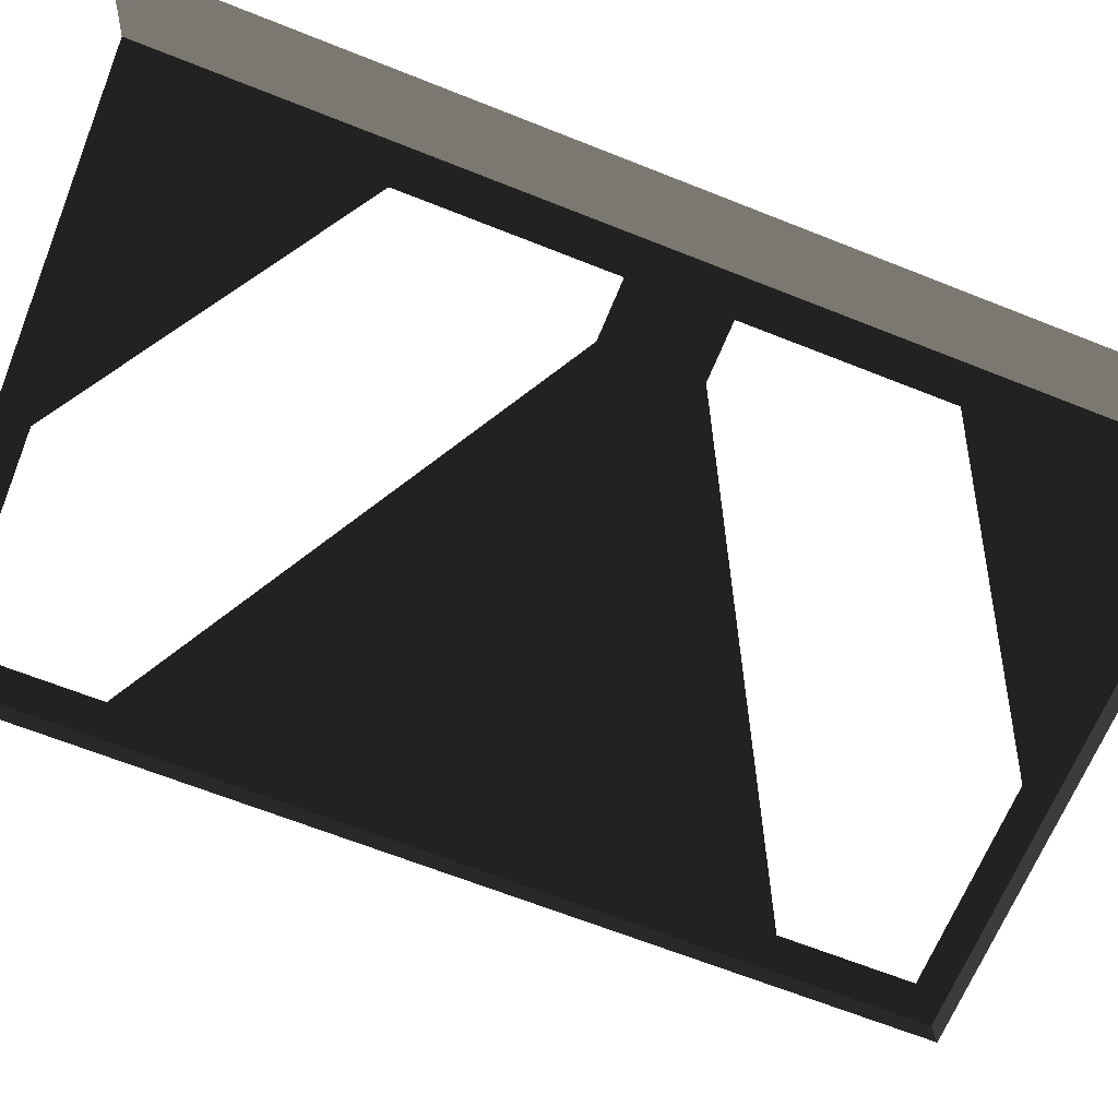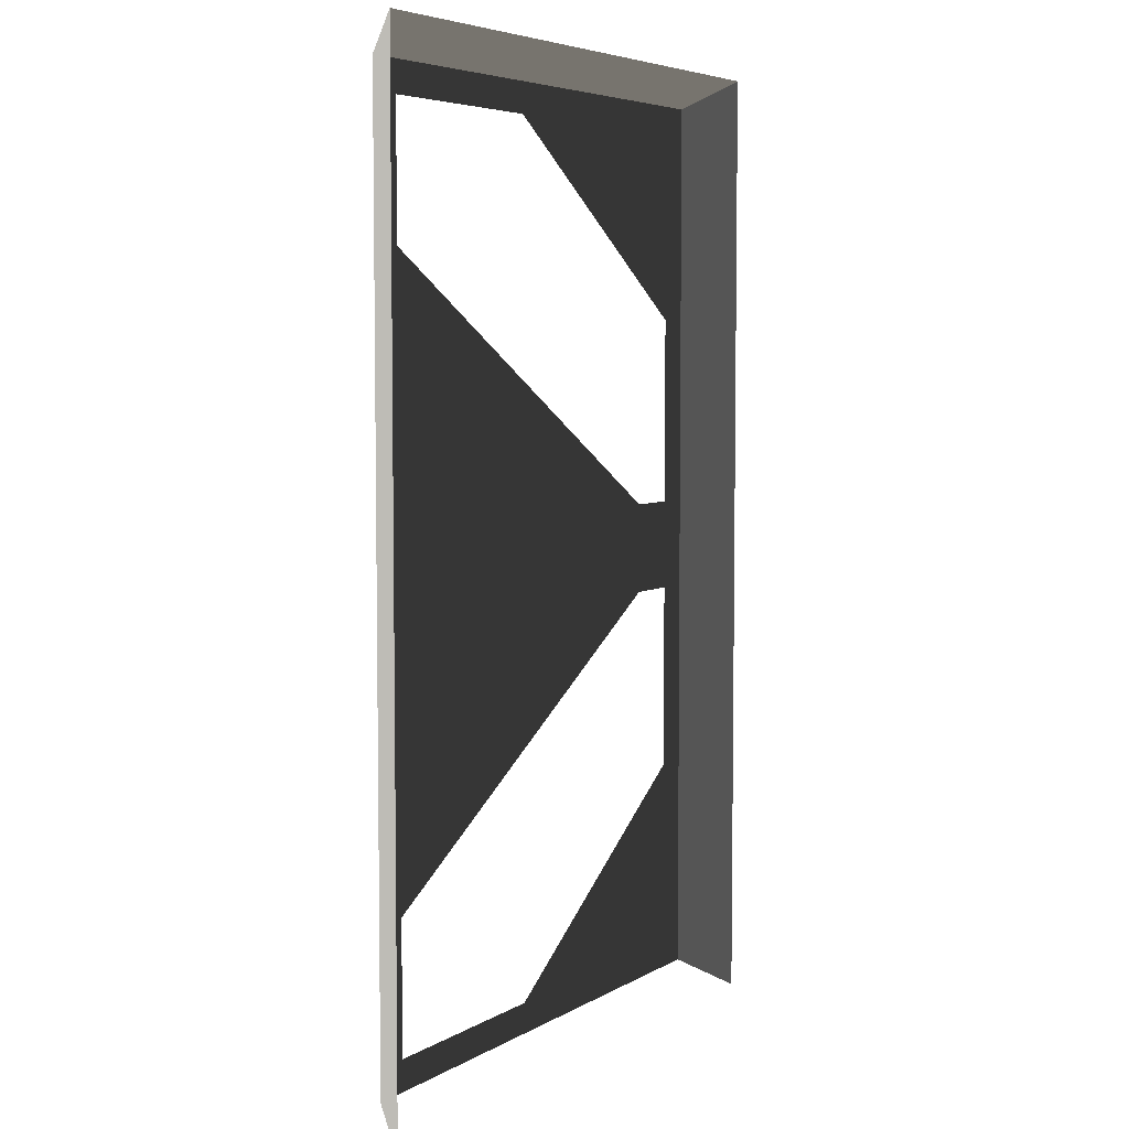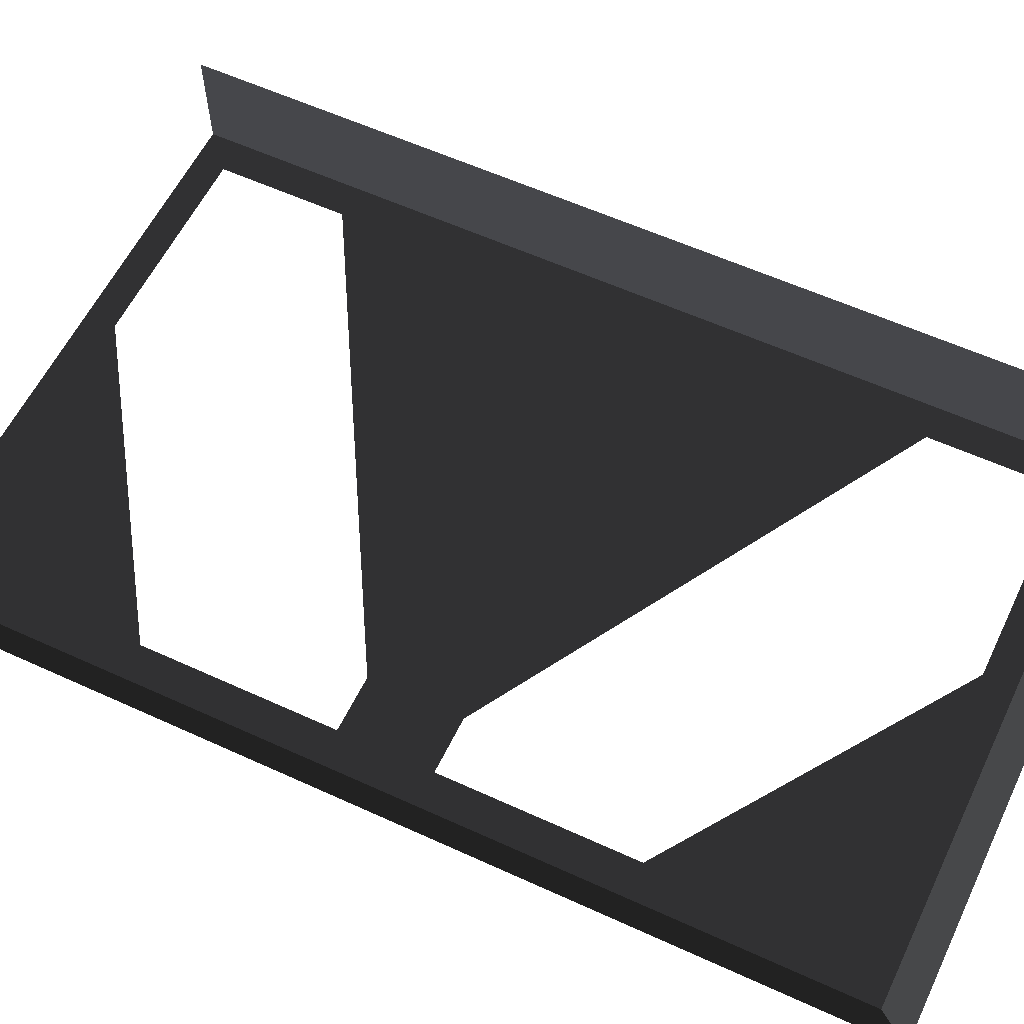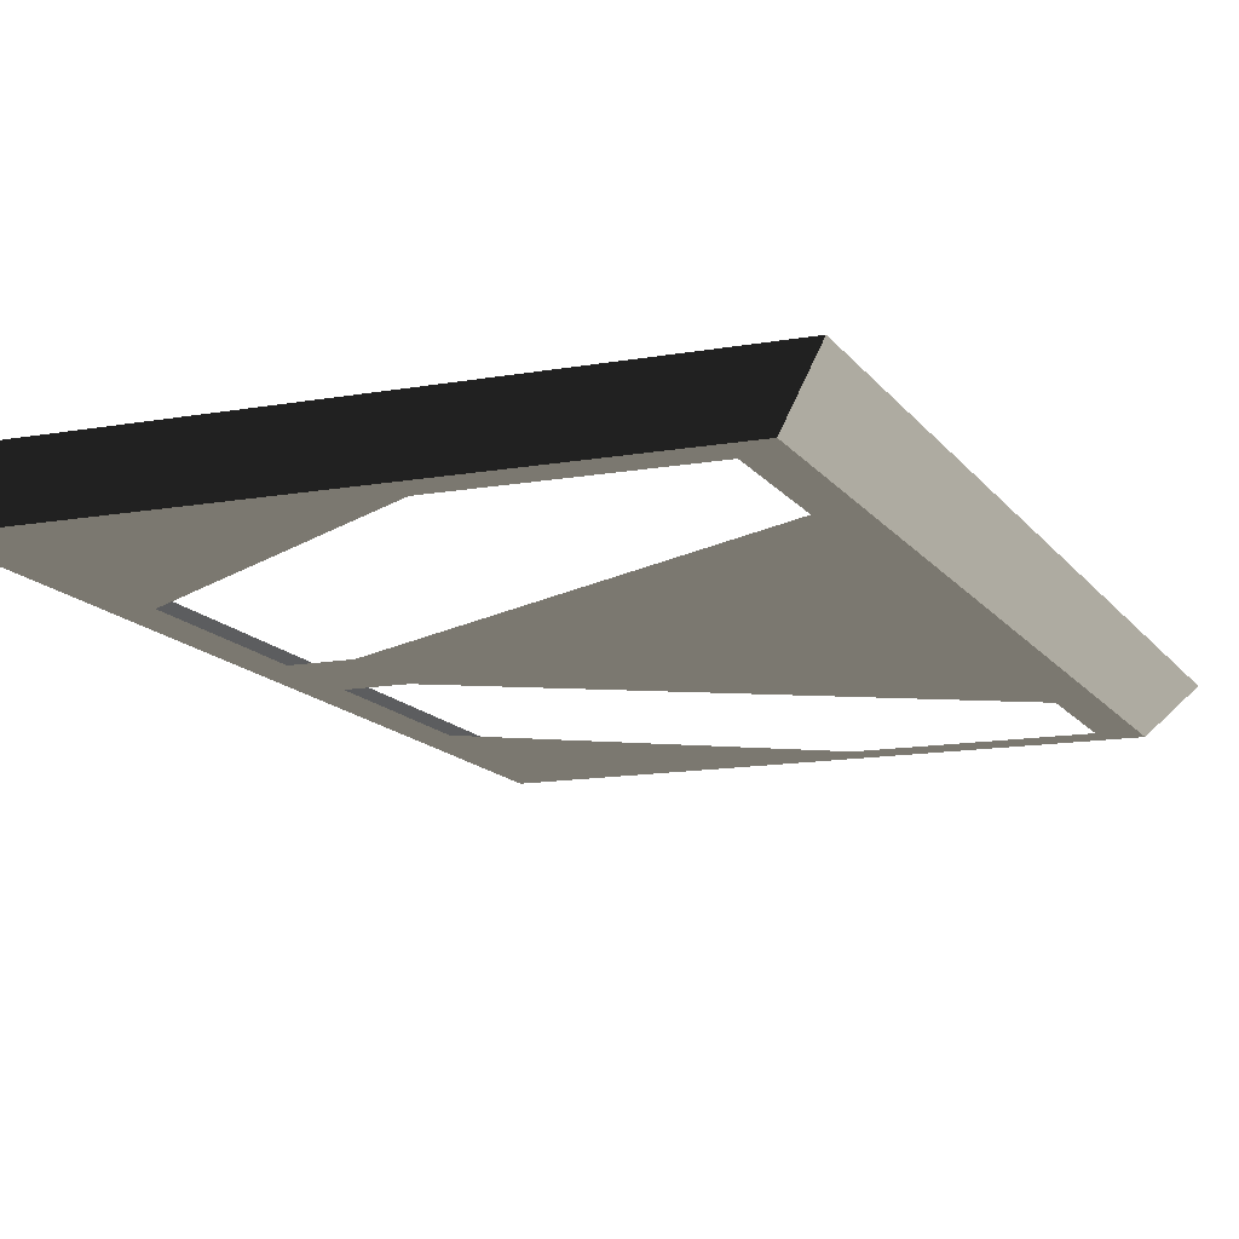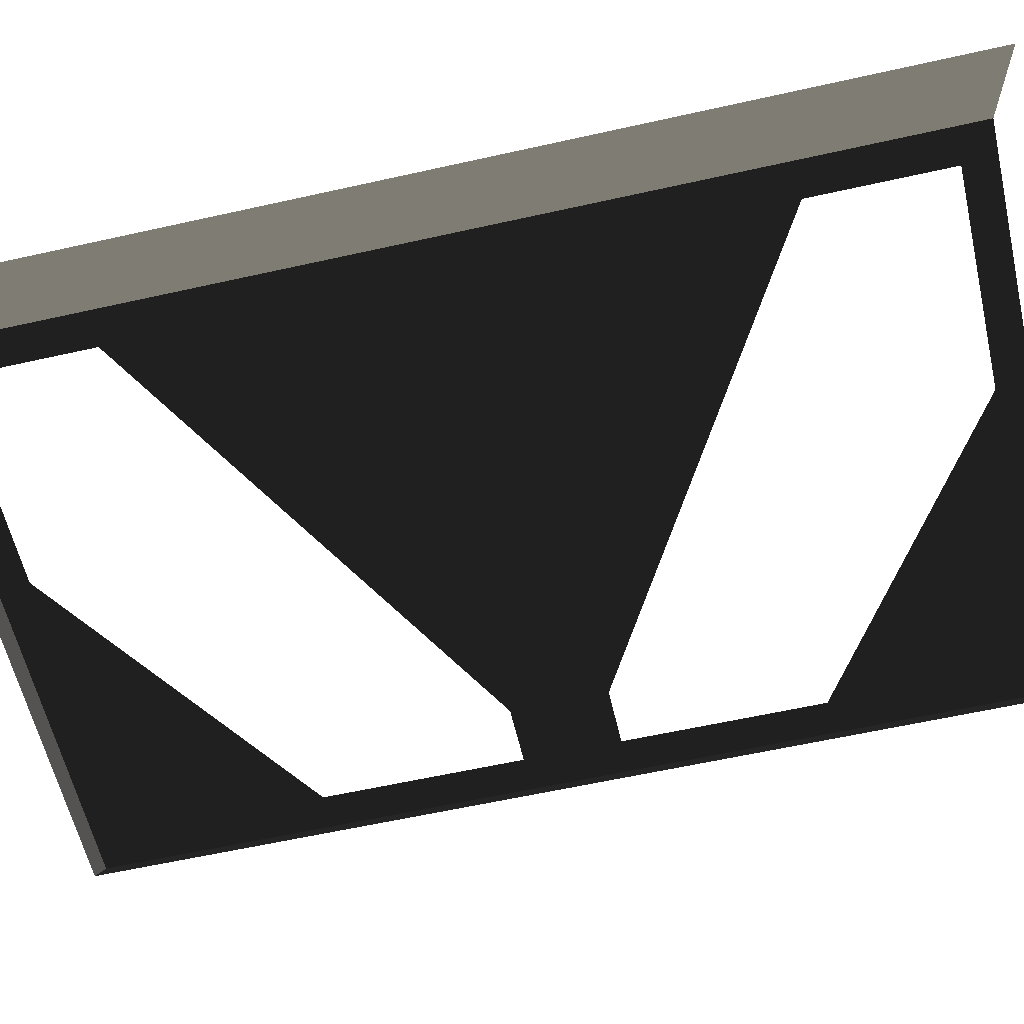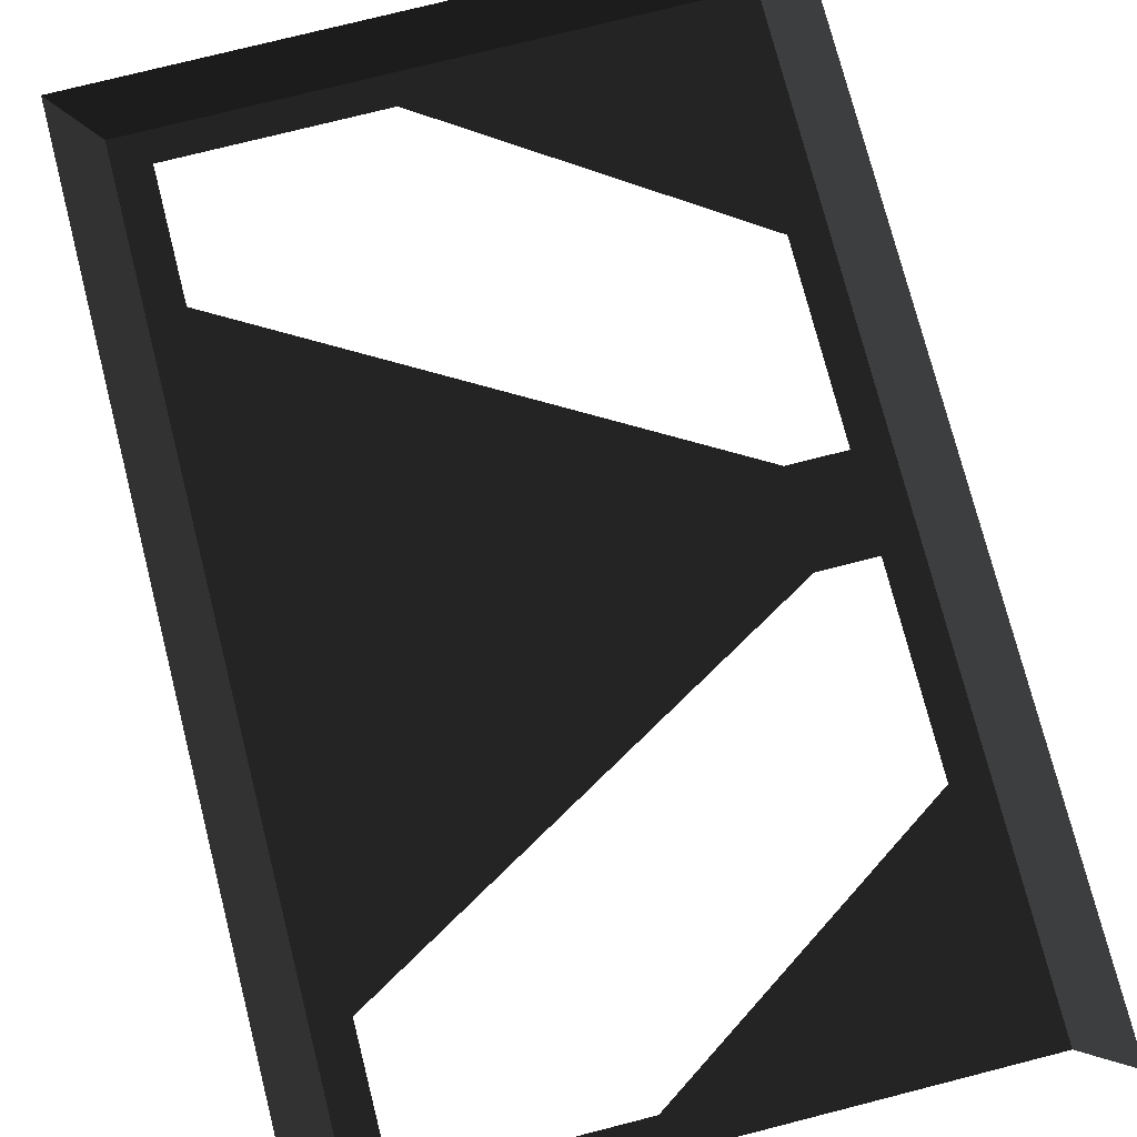
<metadata>
{"format":"obj","ext":"obj","renderer":"f3d","projection":"perspective","resolution":1024,"background":"white","views":[{"elev":-65.4,"azim":68.1,"up":"+Z"},{"elev":5.5,"azim":-59.3,"up":"+Y"},{"elev":57.9,"azim":115.5,"up":"+Z"},{"elev":-13.5,"azim":-157.9,"up":"+Z"},{"elev":-59.6,"azim":-77.0,"up":"+Z"},{"elev":75.2,"azim":-14.3,"up":"+Z"}]}
</metadata>
<code>
v -1.615 1.95 -0.3
v 1.25 0.3 -0.3
v -1.84 0 -0.3
v -1.84 0 -0.3
v 1.84 0 -0.3
v 1.615 0.3 -0.3
v 1.84 3 -0.3
v 1.615 1.55 -0.3
v -0.25 2.8 -0.3
v -0.25 2.8 -0.3
v -1.84 3 -0.3
v -1.615 2.8 -0.3
v -1.84 0 -0.3
v -1.615 1.95 -0.3
v -2.1 3.2 0
v -2.1 0 0
v 1.84 3 -0.3
v 2.1 3.2 0
v 1.84 0 -0.3
v 2.1 0 0
v 1.84 0 -0.3
v 2.1 0 0
v 1.84 -3 -0.3
v 2.1 -3.2 0
v 1.615 -0.3 -0.3
v 1.615 -1.55 -0.3
v -0.25 -2.8 -0.3
v -0.25 -2.8 -0.3
v -1.615 -2.8 -0.3
v -1.84 -3 -0.3
v -1.615 -1.95 -0.3
v -1.84 0 -0.3
v -2.1 0 0
v -2.1 -3.2 0
v 1.25 -0.3 -0.3
v -1.615 -1.95 -0.3
v -1.84 0 -0.3
v -1.84 0 -0.3
v 1.615 -0.3 -0.3
v 1.84 0 -0.3
g Group_001
f 1 2 3
f 3 2 6 5
f 5 6 8 7
f 7 8 9
f 7 9 12 11
f 11 12 14 13
f 11 13 16 15
f 11 15 18 17
f 17 18 20 19
g Group_002
f 21 22 24 23
f 21 23 26 25
f 26 23 27
f 27 23 30 29
f 29 30 32 31
f 32 30 34 33
g Group_003
f 35 36 37
f 35 37 40 39

</code>
